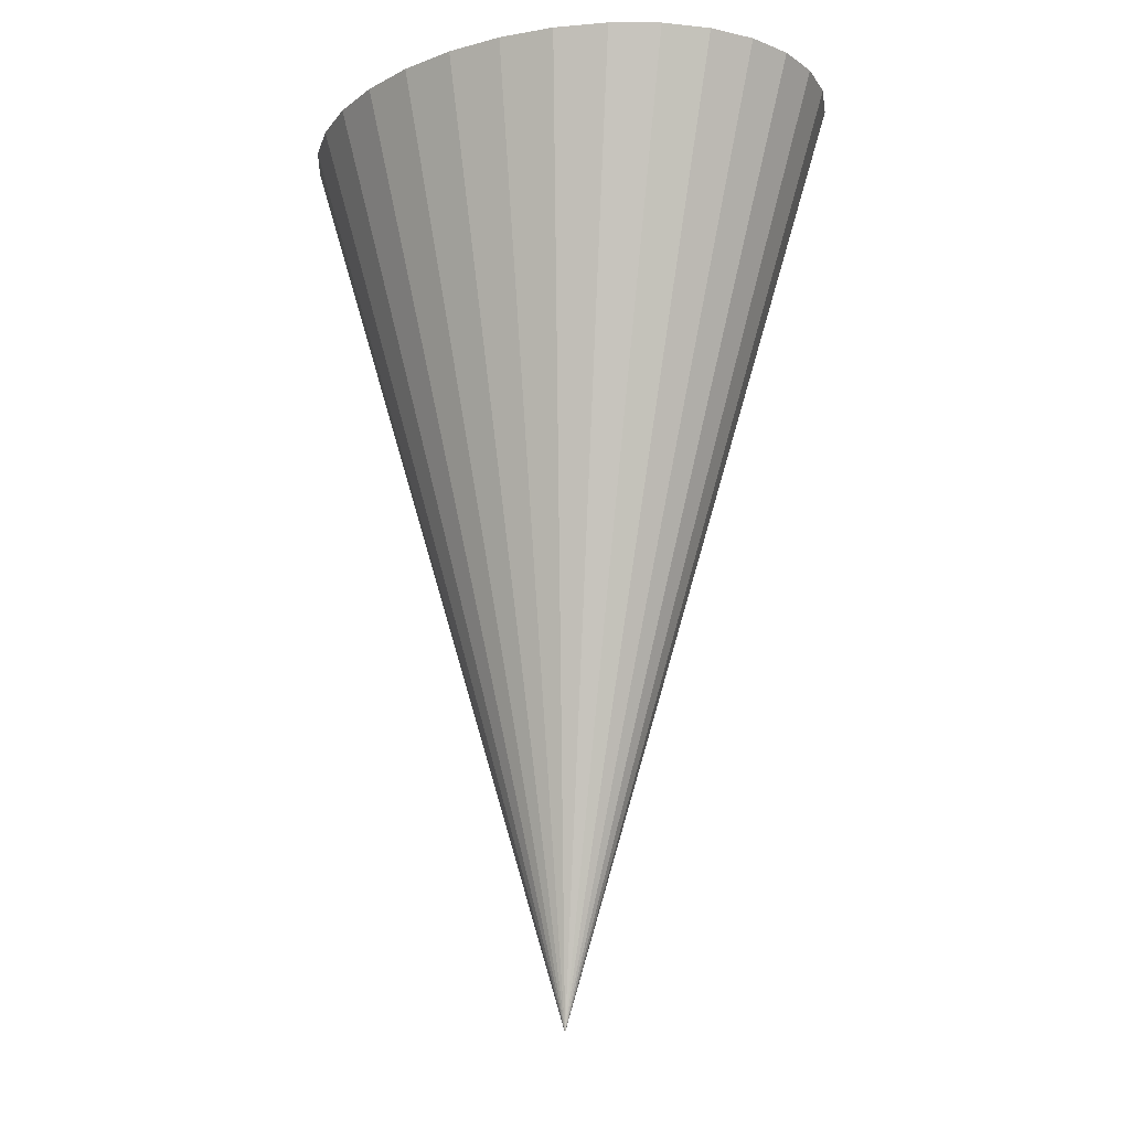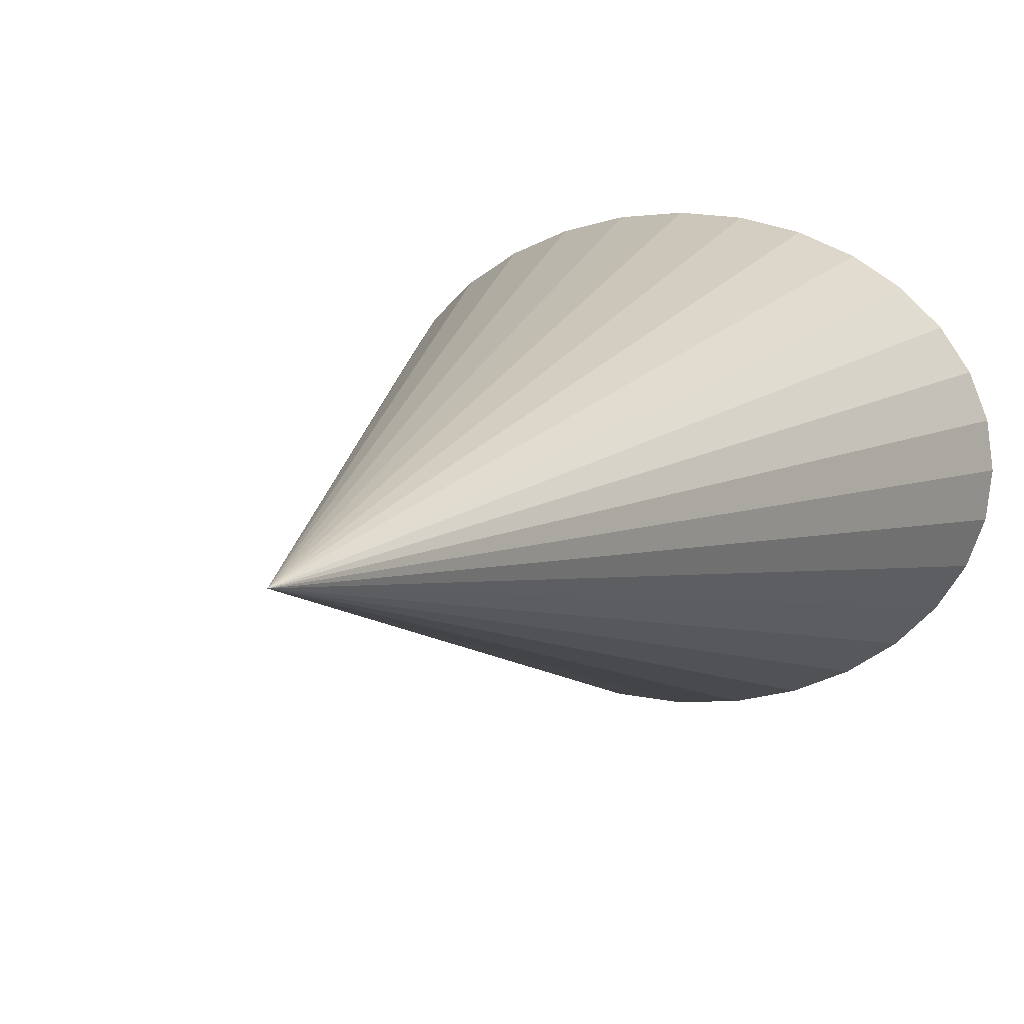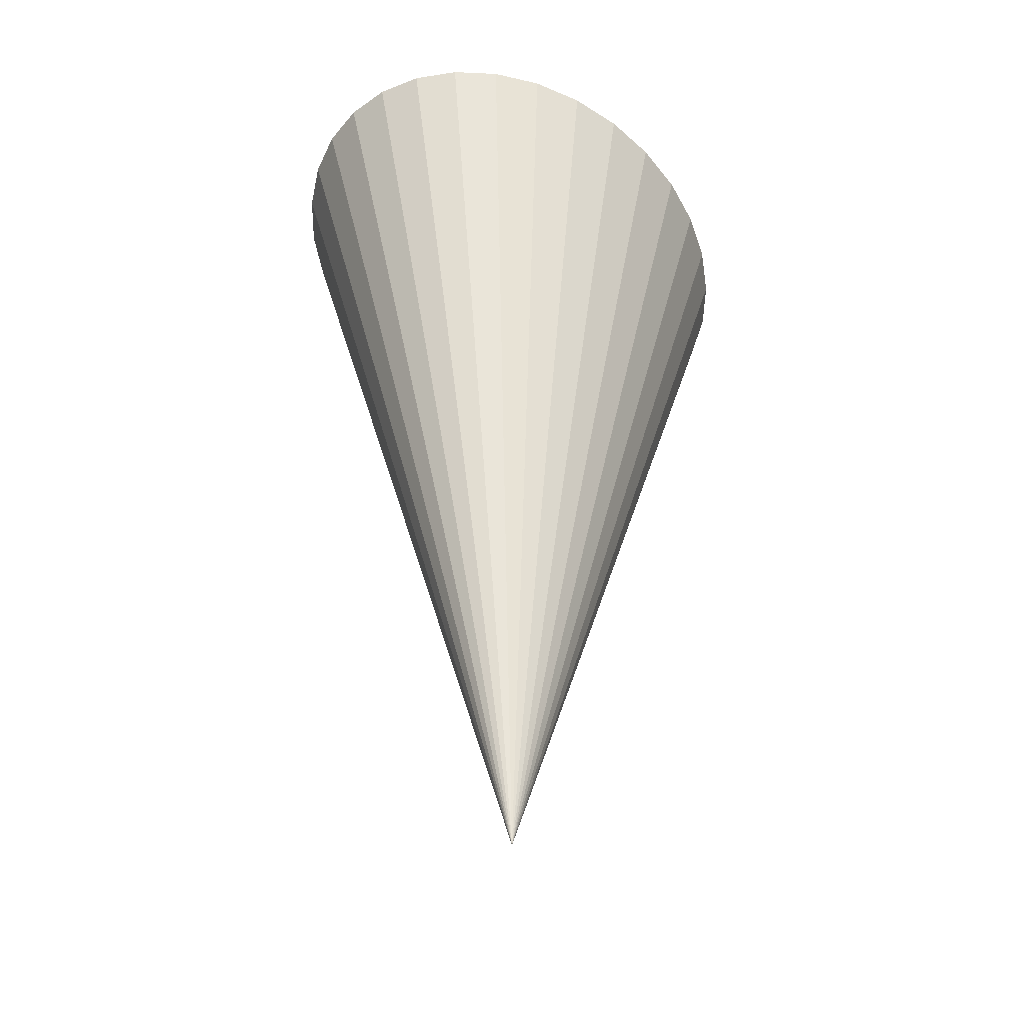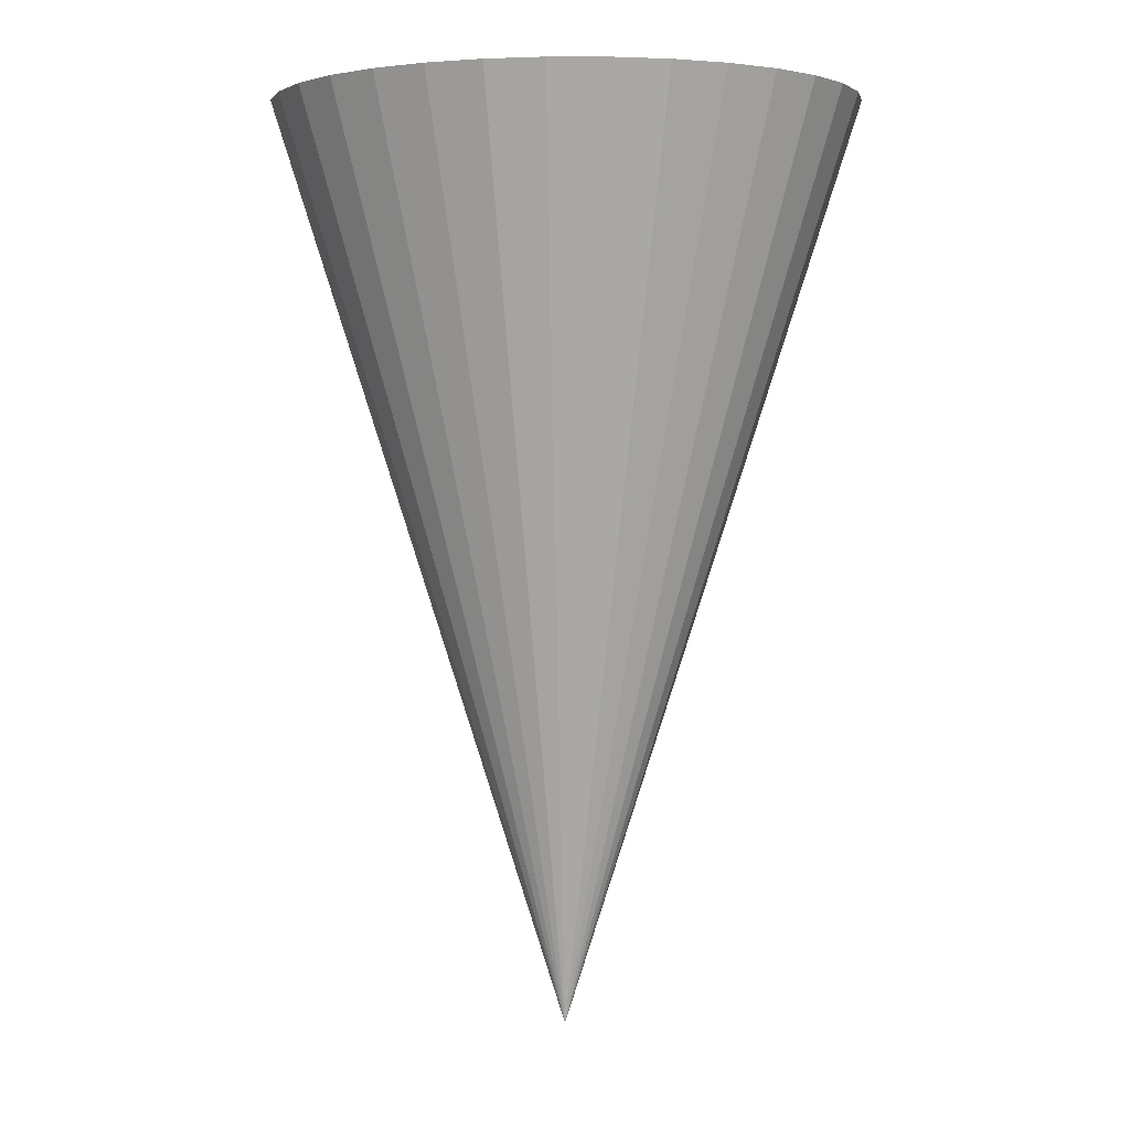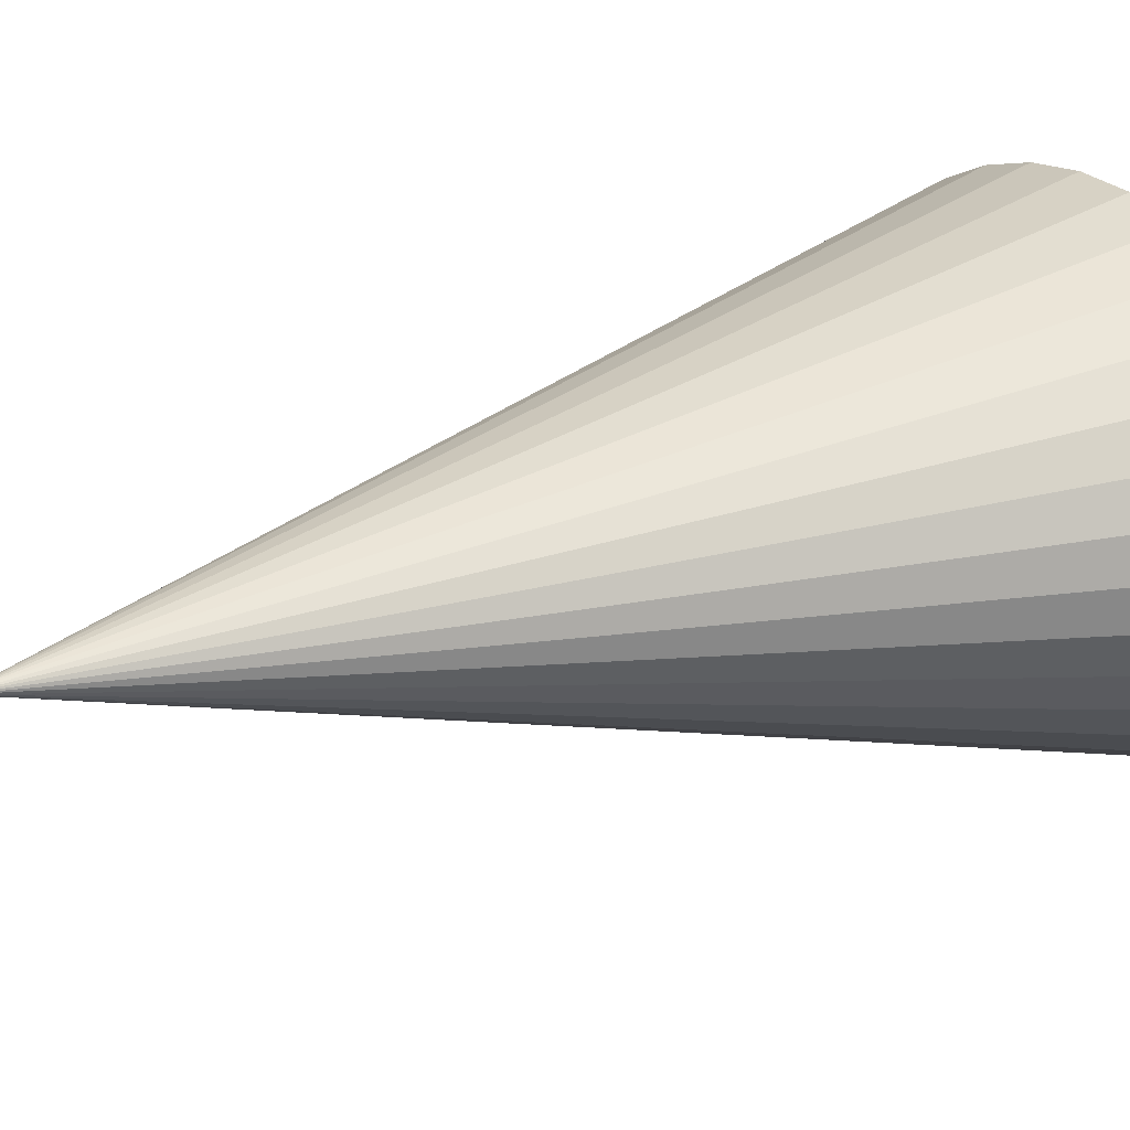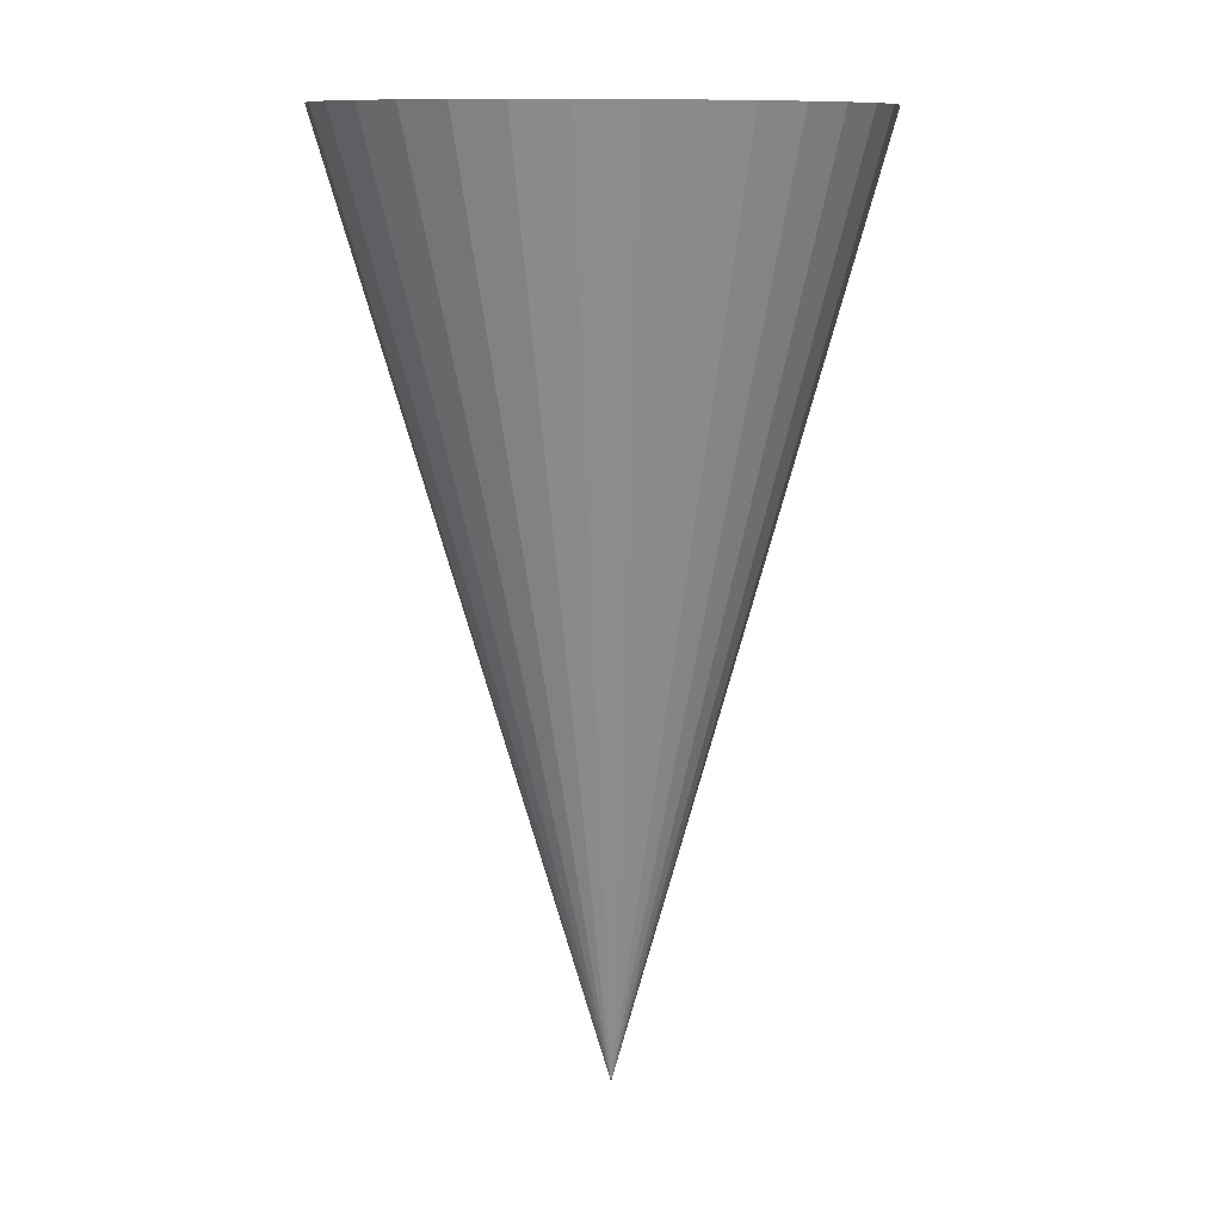
<metadata>
{"format":"obj","ext":"obj","renderer":"f3d","projection":"perspective","resolution":1024,"background":"white","views":[{"elev":-15.3,"azim":43.1,"up":"+Z"},{"elev":6.5,"azim":-160.1,"up":"+Y"},{"elev":-46.9,"azim":121.5,"up":"+Z"},{"elev":0.8,"azim":-175.7,"up":"+Z"},{"elev":20.2,"azim":-121.7,"up":"+Y"},{"elev":10.7,"azim":134.8,"up":"+Z"}]}
</metadata>
<code>
o Cone_Cone.001
v 0 -0.5 1
v 0.1249 -0.4904 1
v 0.2449 -0.4619 1
v 0.3556 -0.4157 1
v 0.4525 -0.3536 1
v 0.5321 -0.2778 1
v 0.5913 -0.1913 1
v 0.6277 -0.09755 1
v 0.64 0 1
v 0.6277 0.09755 1
v 0.5913 0.1913 1
v 0.5321 0.2778 1
v 0.4525 0.3536 1
v 0.3556 0.4157 1
v 0.2449 0.4619 1
v 0.1249 0.4904 1
v -0 0.5 1
v -0.1249 0.4904 1
v -0.2449 0.4619 1
v -0.3556 0.4157 1
v -0.4525 0.3536 1
v -0.5321 0.2778 1
v -0.5913 0.1913 1
v 0 -0 -1
v -0.6277 0.09755 1
v -0.64 -0 1
v -0.6277 -0.09755 1
v -0.5913 -0.1913 1
v -0.5321 -0.2778 1
v -0.4525 -0.3536 1
v -0.3556 -0.4157 1
v -0.2449 -0.4619 1
v -0.1249 -0.4904 1
f 1 24 2
f 2 24 3
f 3 24 4
f 4 24 5
f 5 24 6
f 6 24 7
f 7 24 8
f 8 24 9
f 9 24 10
f 10 24 11
f 11 24 12
f 12 24 13
f 13 24 14
f 14 24 15
f 15 24 16
f 16 24 17
f 17 24 18
f 18 24 19
f 19 24 20
f 20 24 21
f 21 24 22
f 22 24 23
f 23 24 25
f 25 24 26
f 26 24 27
f 27 24 28
f 28 24 29
f 29 24 30
f 30 24 31
f 31 24 32
f 32 24 33
f 33 24 1
f 1 2 3 4 5 6 7 8 9 10 11 12 13 14 15 16 17 18 19 20 21 22 23 25 26 27 28 29 30 31 32 33

</code>
